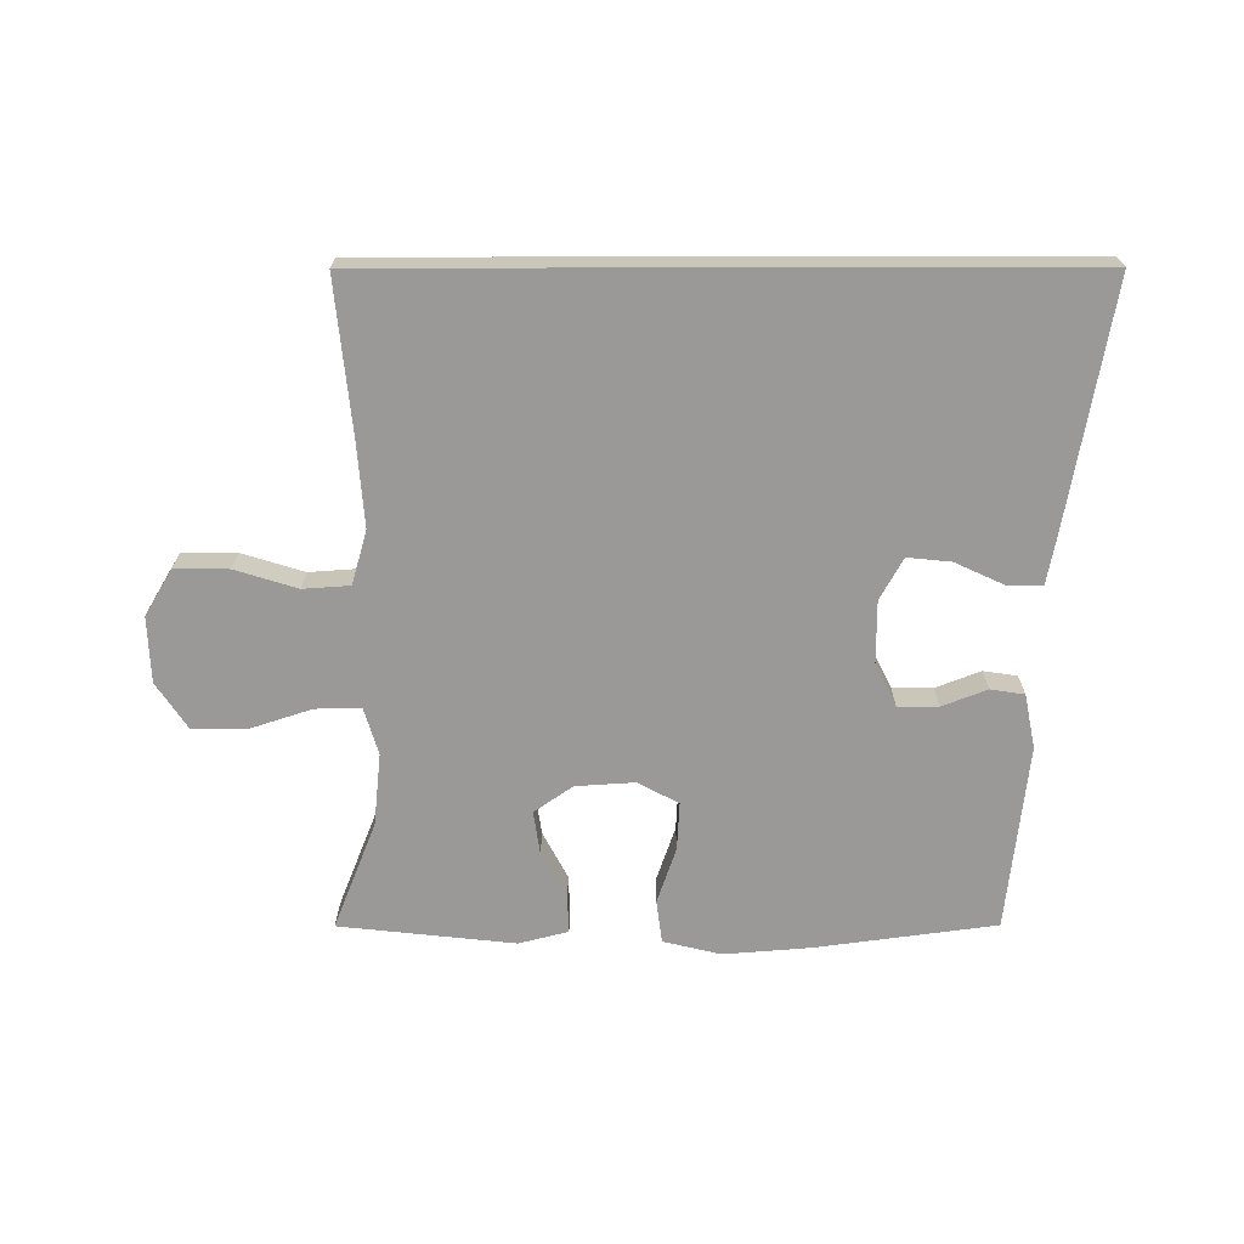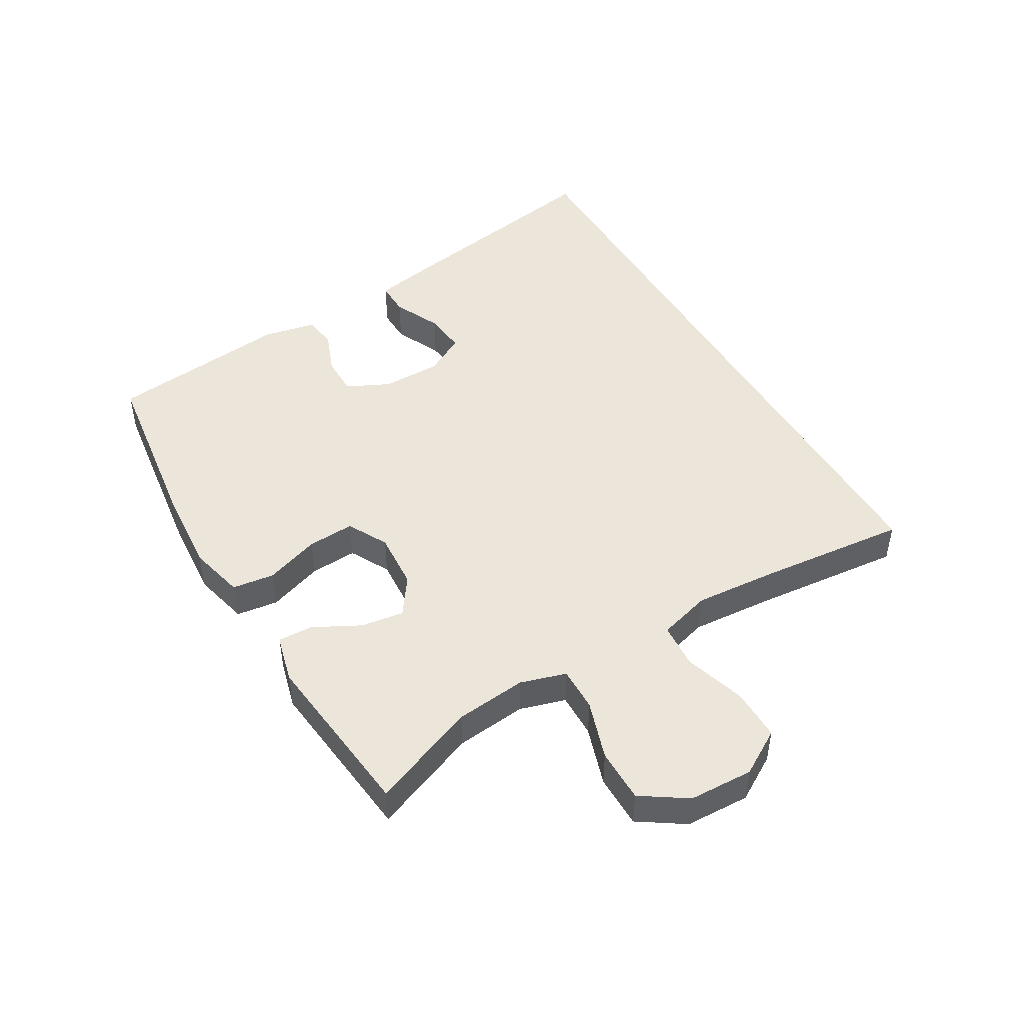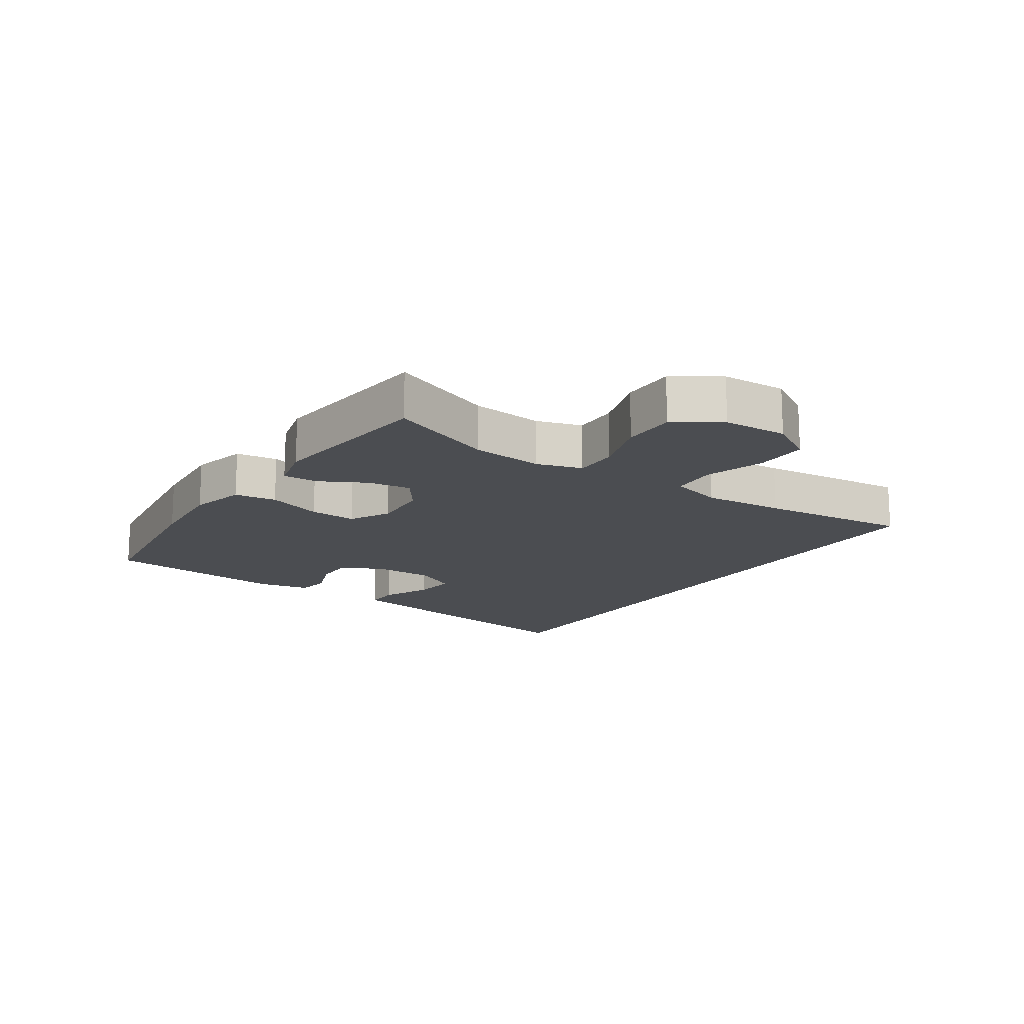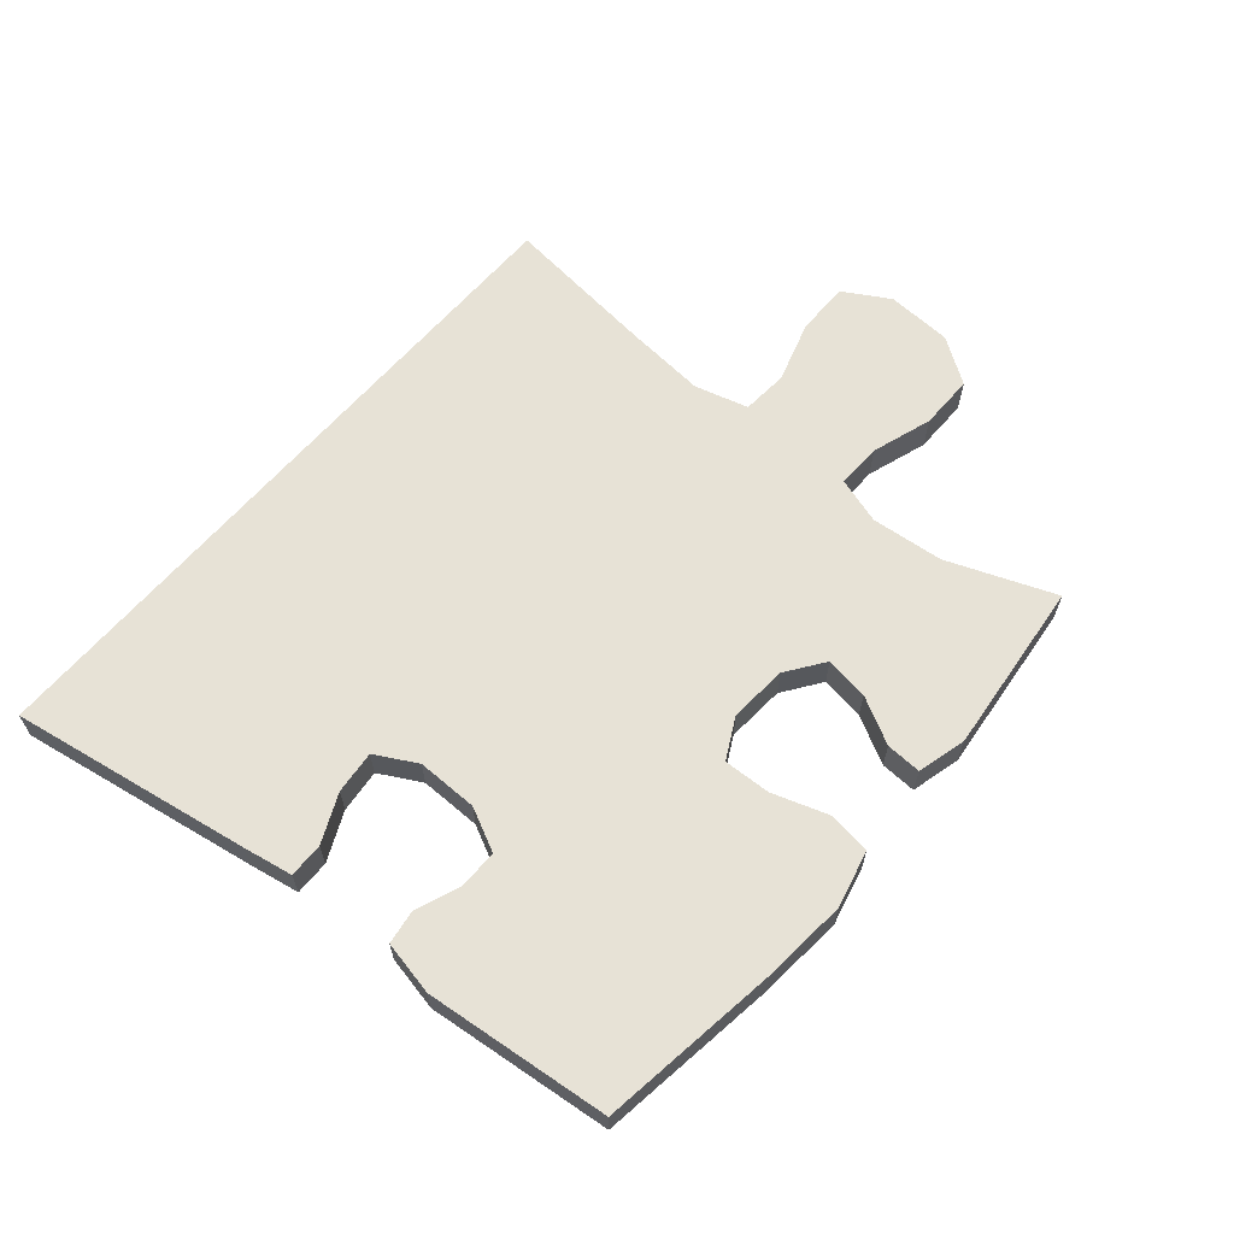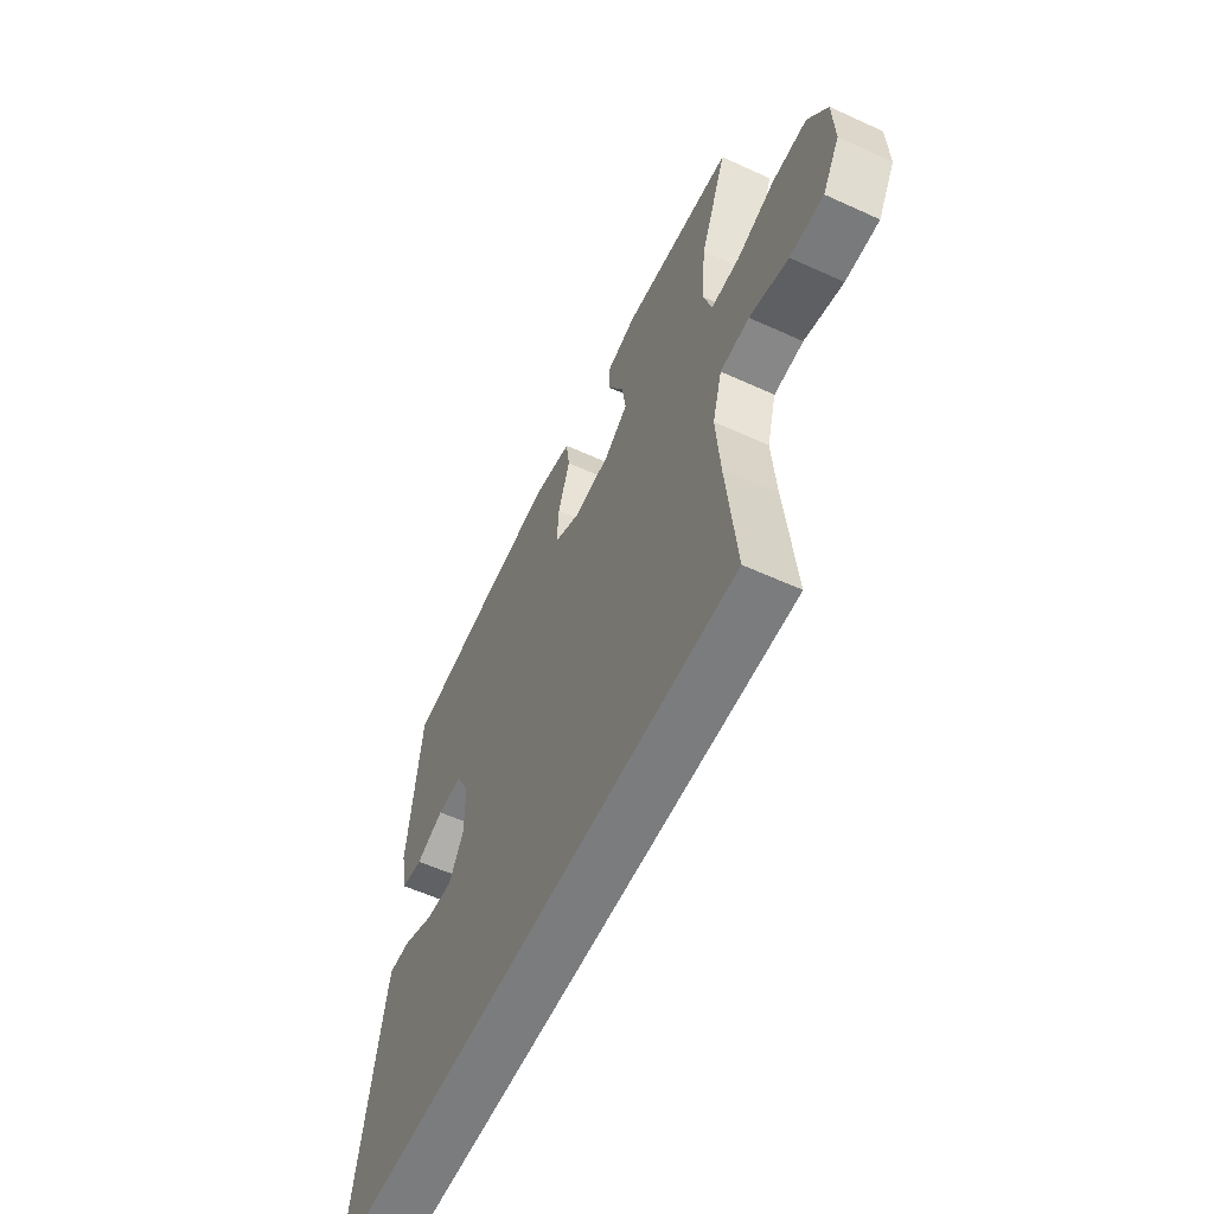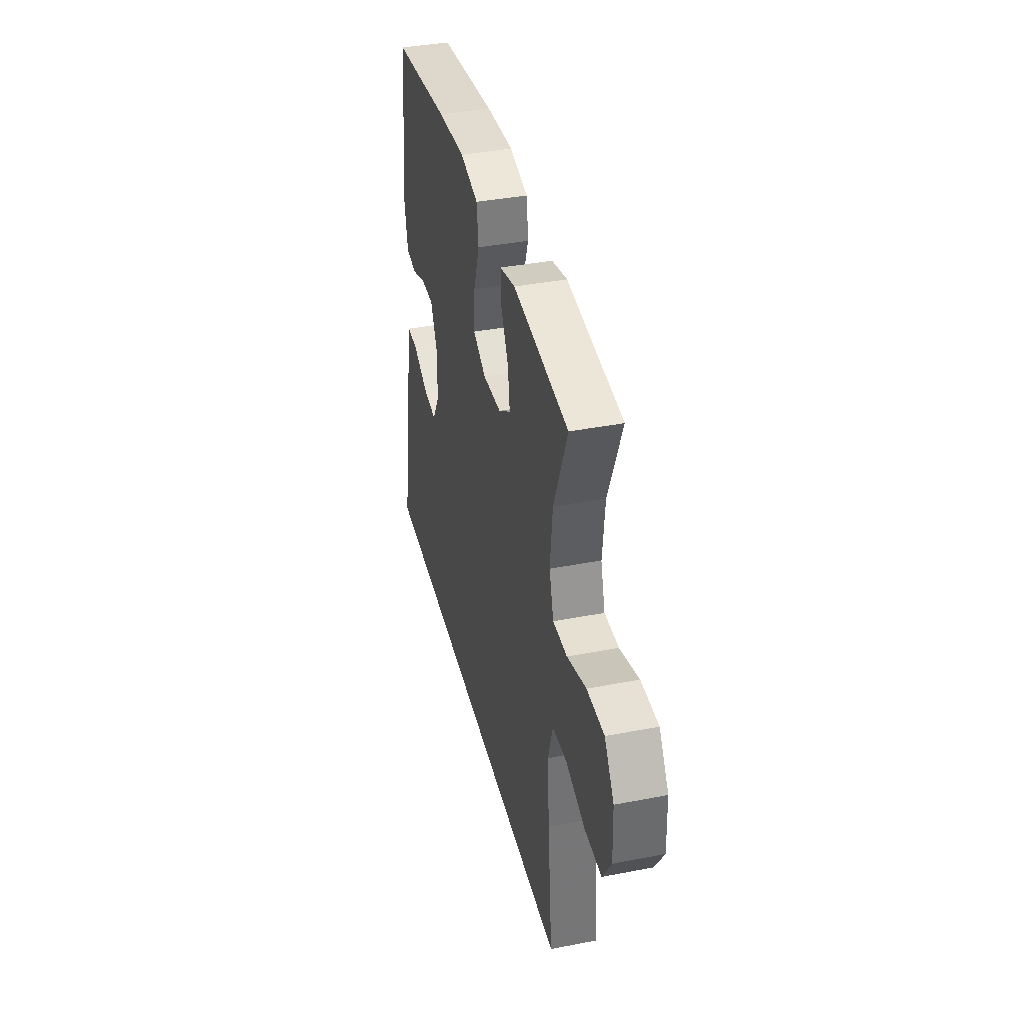
<metadata>
{"format":"obj","ext":"obj","renderer":"f3d","projection":"perspective","resolution":1024,"background":"white","views":[{"elev":-68.9,"azim":-179.9,"up":"+Y"},{"elev":47.3,"azim":59.6,"up":"+Y"},{"elev":-15.6,"azim":56.2,"up":"+Y"},{"elev":63.7,"azim":-49.2,"up":"+Y"},{"elev":-58.6,"azim":64.8,"up":"+Z"},{"elev":39.3,"azim":76.4,"up":"+Z"}]}
</metadata>
<code>
v -0.5 0.07 0.5
v -0.218 0.07 0.538
v -0.082 0.07 0.549
v 0.008 0.07 0.527
v 0.017 0.07 0.46
v -0.013 0.07 0.372
v -0.017 0.07 0.297
v 0.047 0.07 0.263
v 0.139 0.07 0.269
v 0.199 0.07 0.311
v 0.189 0.07 0.38
v 0.15 0.07 0.454
v 0.148 0.07 0.51
v 0.225 0.07 0.53
v 0.5 0.07 0.5
v 0.433 0.07 0.331
v 0.421 0.07 0.217
v 0.443 0.07 0.144
v 0.514 0.07 0.145
v 0.609 0.07 0.176
v 0.695 0.07 0.176
v 0.743 0.07 0.104
v 0.747 0.07 0.001
v 0.704 0.07 -0.071
v 0.62 0.07 -0.07
v 0.523 0.07 -0.04
v 0.45 0.07 -0.045
v 0.426 0.07 -0.129
v 0.436 0.07 -0.259
v 0.46 0.07 -0.5
v -0.612 0.07 -0.5
v -0.546 0.07 -0.122
v -0.531 0.07 -0.043
v -0.476 0.07 -0.044
v -0.4 0.07 -0.079
v -0.332 0.07 -0.086
v -0.296 0.07 -0.021
v -0.296 0.07 0.075
v -0.329 0.07 0.143
v -0.392 0.07 0.143
v -0.462 0.07 0.116
v -0.515 0.07 0.124
v -0.532 0.07 0.209
v -0.5 0 0.5
v -0.218 0 0.538
v -0.082 0 0.549
v 0.008 0 0.527
v 0.017 0 0.46
v -0.013 0 0.372
v -0.017 0 0.297
v 0.047 0 0.263
v 0.139 0 0.269
v 0.199 0 0.311
v 0.189 0 0.38
v 0.15 0 0.454
v 0.148 0 0.51
v 0.225 0 0.53
v 0.5 0 0.5
v 0.433 0 0.331
v 0.421 0 0.217
v 0.443 0 0.144
v 0.514 0 0.145
v 0.609 0 0.176
v 0.695 0 0.176
v 0.743 0 0.104
v 0.747 0 0.001
v 0.704 0 -0.071
v 0.62 0 -0.07
v 0.523 0 -0.04
v 0.45 0 -0.045
v 0.426 0 -0.129
v 0.436 0 -0.259
v 0.46 0 -0.5
v -0.612 0 -0.5
v -0.546 0 -0.122
v -0.531 0 -0.043
v -0.476 0 -0.044
v -0.4 0 -0.079
v -0.332 0 -0.086
v -0.296 0 -0.021
v -0.296 0 0.075
v -0.329 0 0.143
v -0.392 0 0.143
v -0.462 0 0.116
v -0.515 0 0.124
v -0.532 0 0.209
f 40 41 42 43
f 39 40 43 1
f 38 39 1 2
f 37 38 2 3
f 32 33 34 35
f 32 35 36
f 29 30 31 32
f 28 29 32 36
f 27 28 36 37
f 23 24 25 26
f 19 20 21 22
f 18 19 22 23
f 13 14 15 16
f 11 12 13 16
f 10 11 16 17
f 9 10 17 18
f 3 4 5 6
f 3 6 7
f 37 3 7
f 27 37 7 8
f 18 23 26 27
f 8 9 18 27
f 86 85 84 83
f 44 86 83 82
f 45 44 82 81
f 46 45 81 80
f 78 77 76 75
f 79 78 75
f 75 74 73 72
f 79 75 72 71
f 80 79 71 70
f 69 68 67 66
f 65 64 63 62
f 66 65 62 61
f 59 58 57 56
f 59 56 55 54
f 60 59 54 53
f 61 60 53 52
f 49 48 47 46
f 50 49 46
f 50 46 80
f 51 50 80 70
f 70 69 66 61
f 70 61 52 51
f 1 44 45 2
f 2 45 46 3
f 3 46 47 4
f 4 47 48 5
f 5 48 49 6
f 6 49 50 7
f 7 50 51 8
f 8 51 52 9
f 9 52 53 10
f 10 53 54 11
f 11 54 55 12
f 12 55 56 13
f 13 56 57 14
f 14 57 58 15
f 15 58 59 16
f 16 59 60 17
f 17 60 61 18
f 18 61 62 19
f 19 62 63 20
f 20 63 64 21
f 21 64 65 22
f 22 65 66 23
f 23 66 67 24
f 24 67 68 25
f 25 68 69 26
f 26 69 70 27
f 27 70 71 28
f 28 71 72 29
f 29 72 73 30
f 30 73 74 31
f 31 74 75 32
f 32 75 76 33
f 33 76 77 34
f 34 77 78 35
f 35 78 79 36
f 36 79 80 37
f 37 80 81 38
f 38 81 82 39
f 39 82 83 40
f 40 83 84 41
f 41 84 85 42
f 42 85 86 43
f 43 86 44 1

</code>
